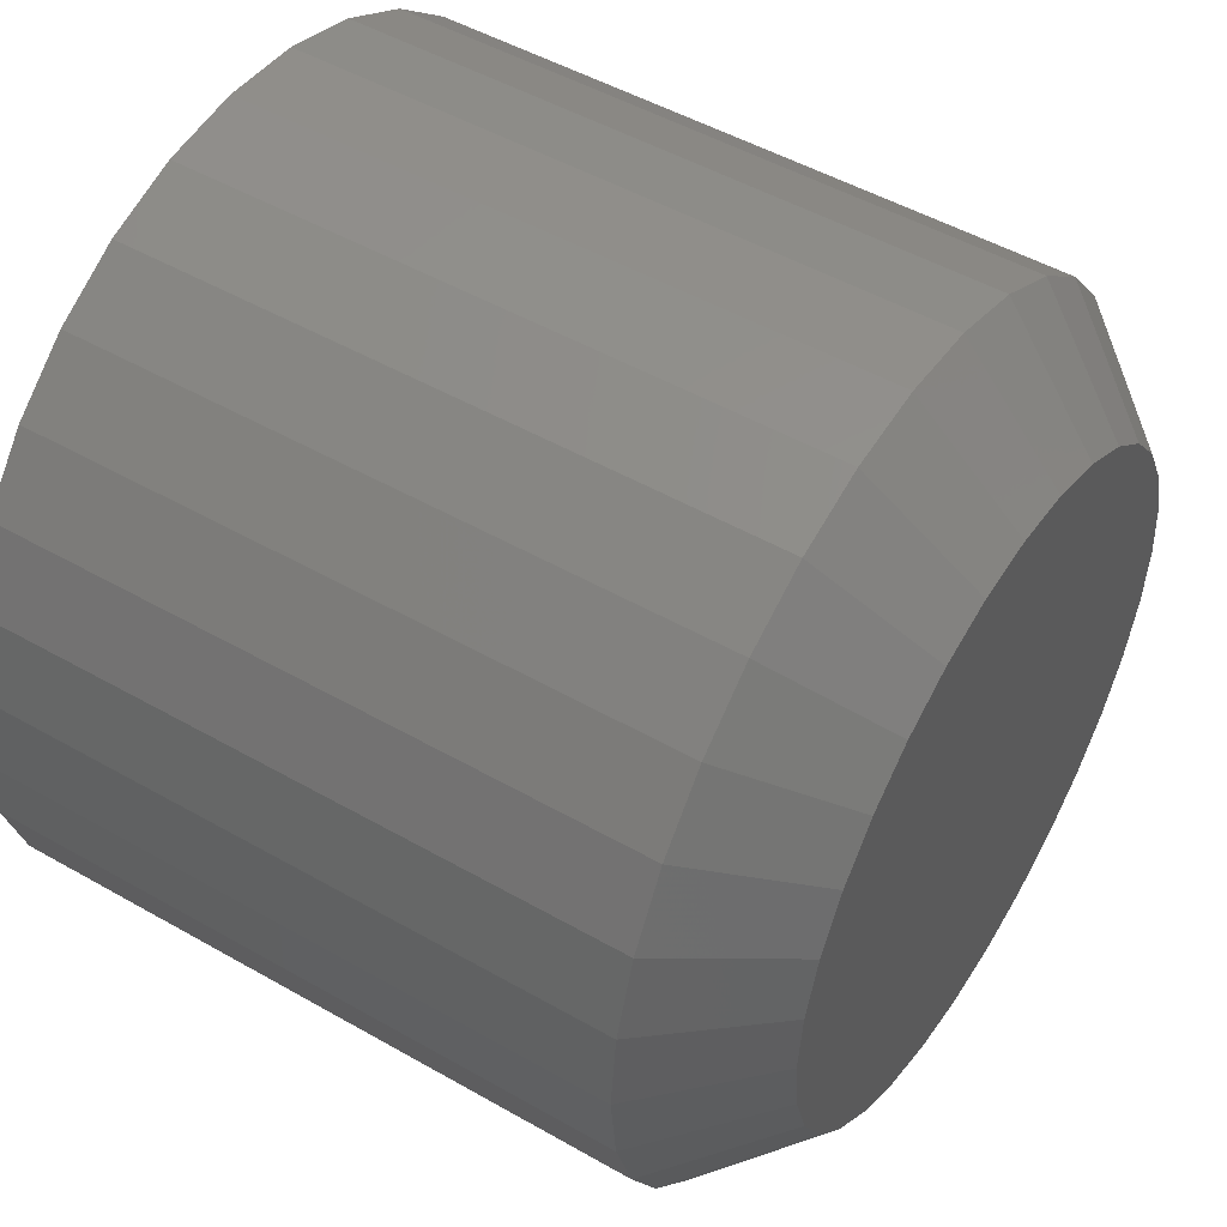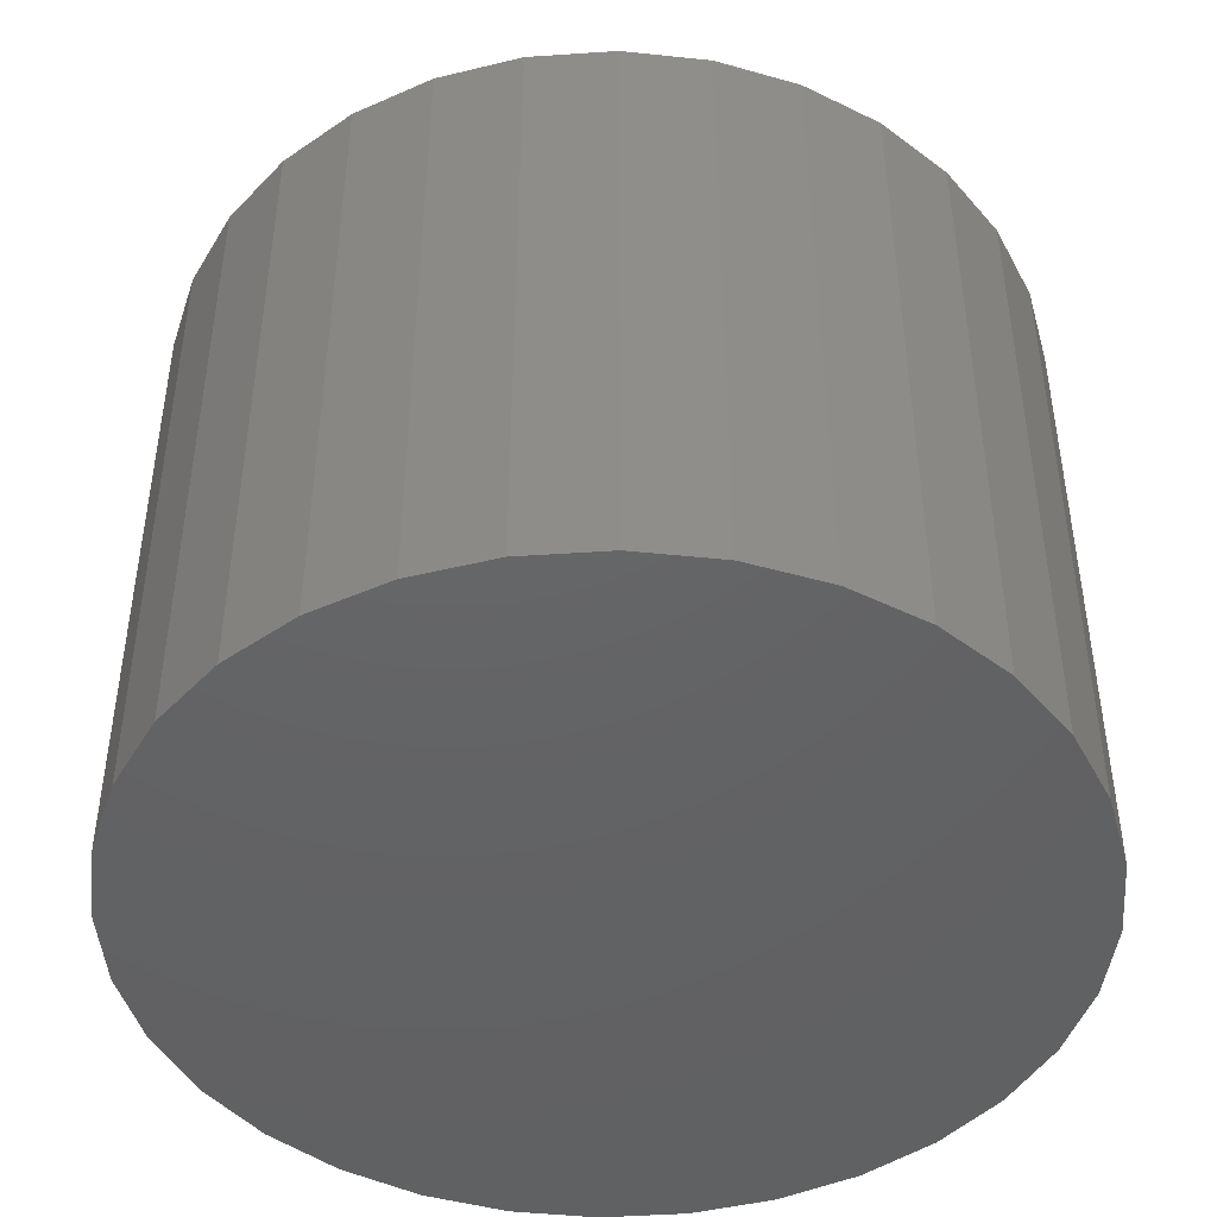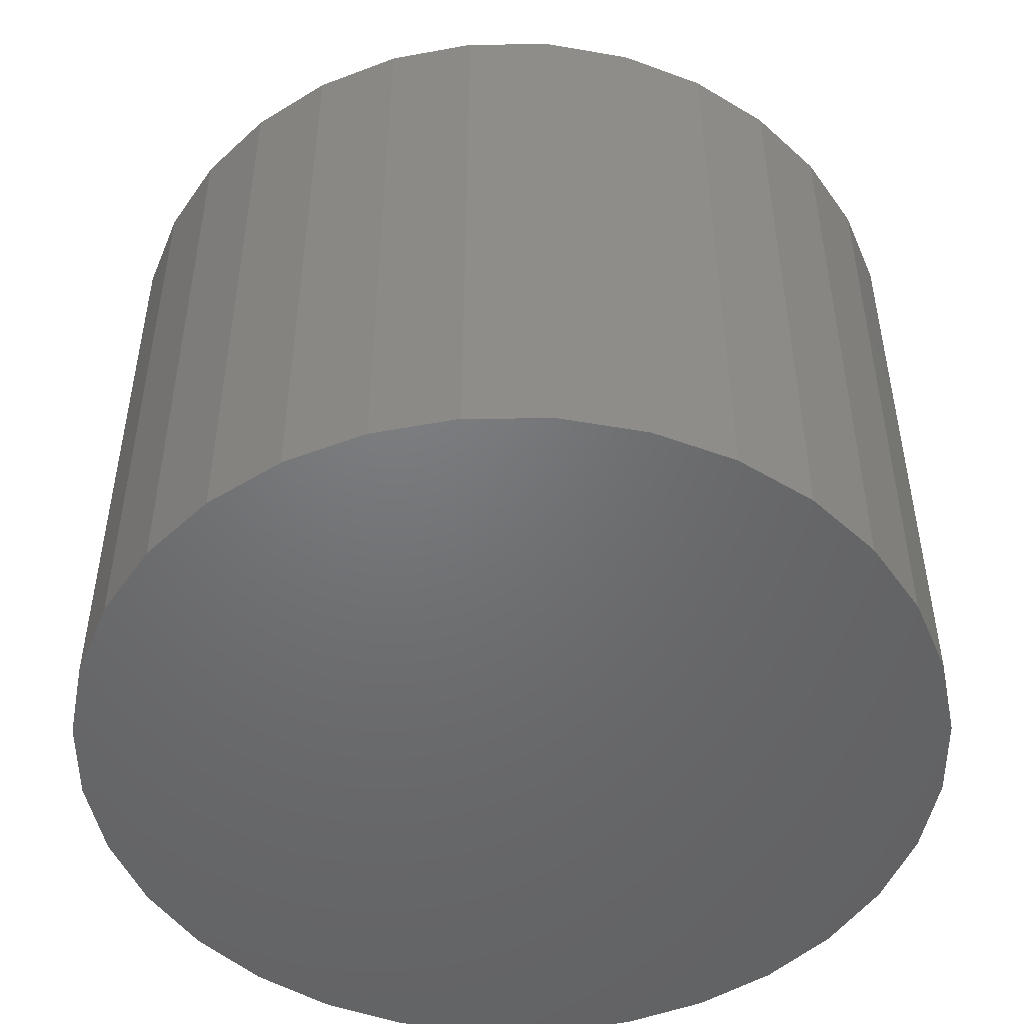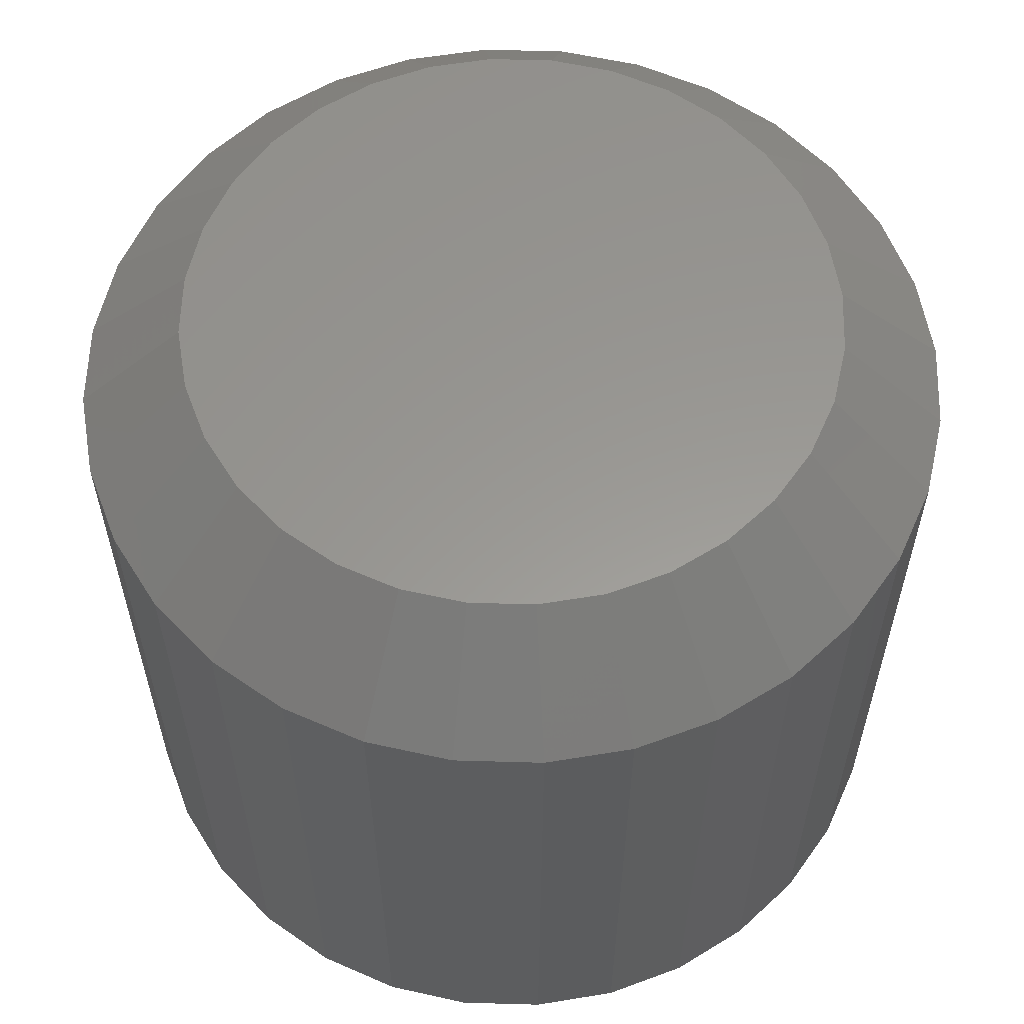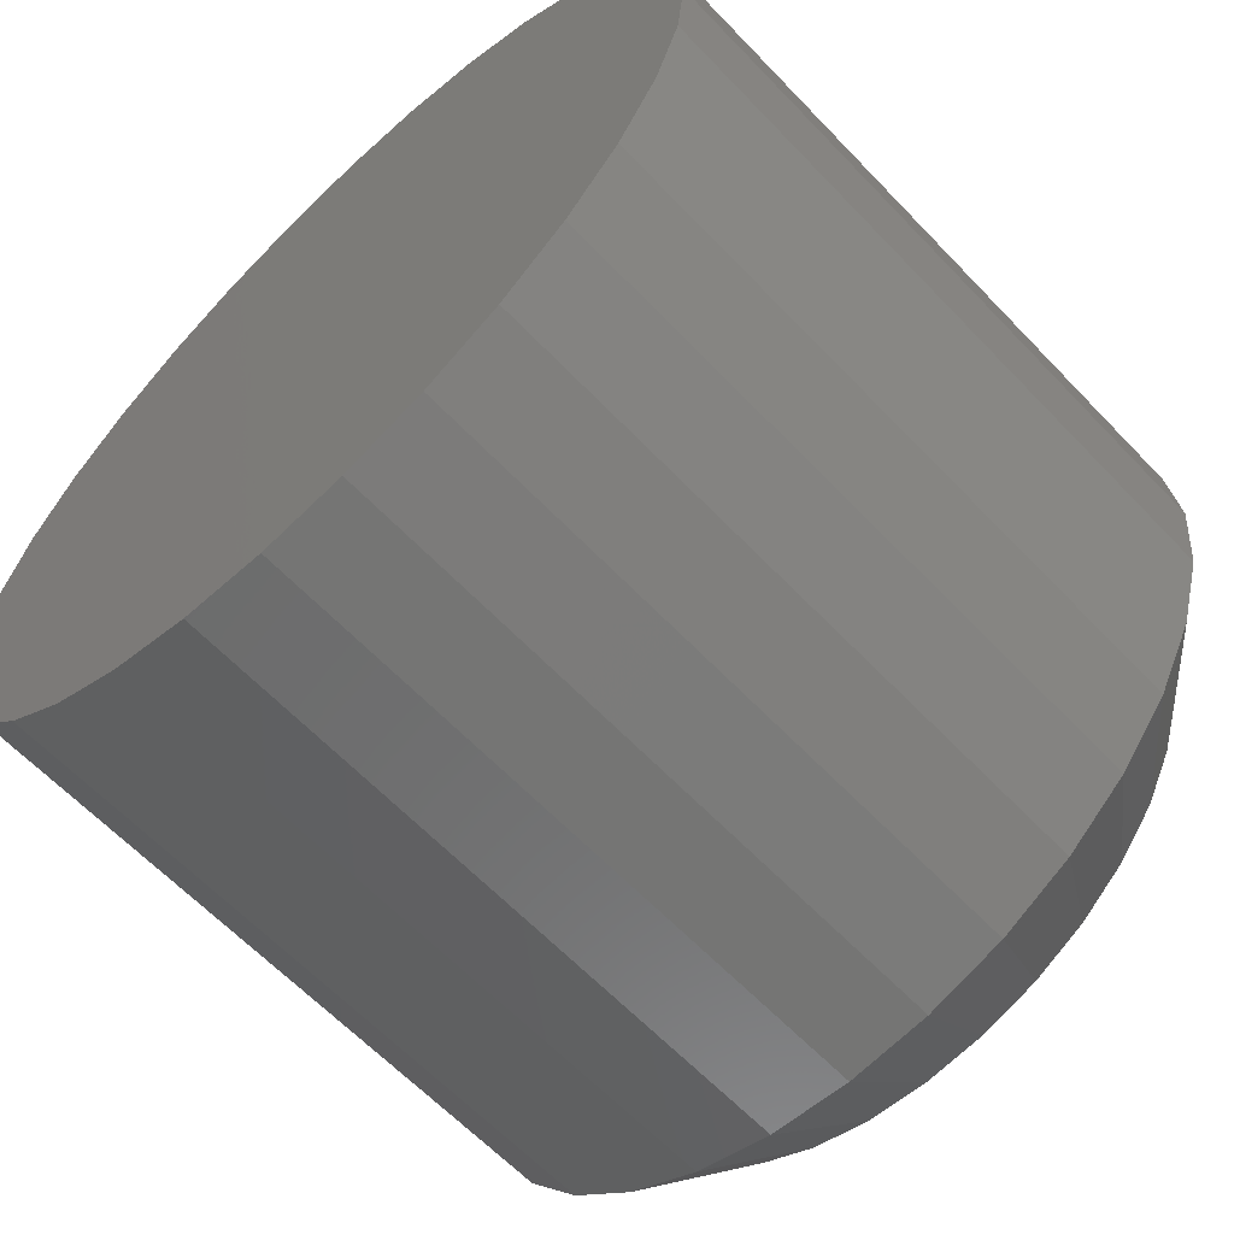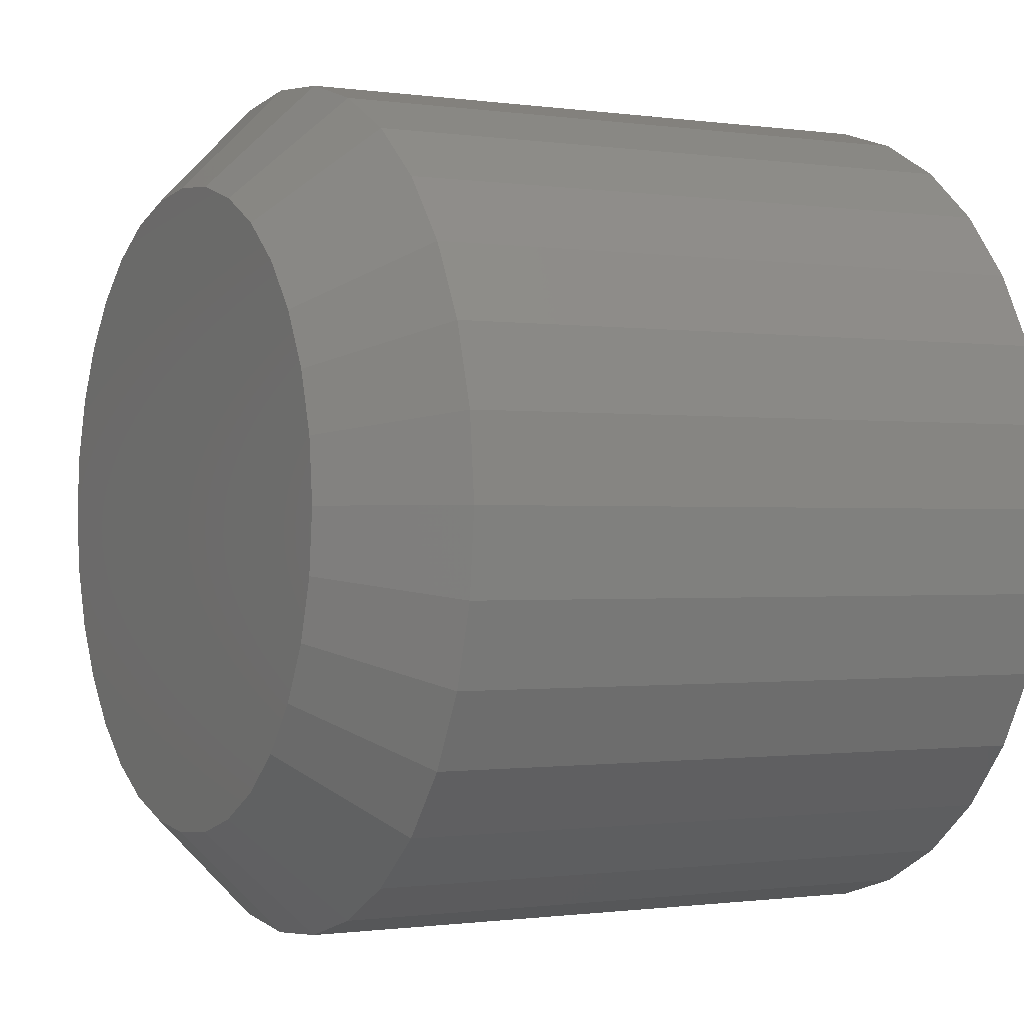
<metadata>
{"format":"stl","ext":"stl","renderer":"f3d","projection":"perspective","resolution":1024,"background":"white","views":[{"elev":49.8,"azim":122.2,"up":"+Z"},{"elev":-45.4,"azim":-46.2,"up":"+Y"},{"elev":-49.5,"azim":17.2,"up":"+Y"},{"elev":59.1,"azim":-82.7,"up":"+Y"},{"elev":-62.9,"azim":43.5,"up":"+Z"},{"elev":-0.7,"azim":-118.2,"up":"+Z"}]}
</metadata>
<code>
# stl→obj: 96 verts, 188 faces
v 0.647 4.746e-17 0.0242
v 0.6514 4.778e-17 0.02553
v 0.656 4.807e-17 0.02599
v 0.6606 4.829e-17 0.02553
v 0.665 4.846e-17 0.0242
v 0.6429 4.709e-17 0.02202
v 0.6691 4.855e-17 0.02202
v 0.6394 4.671e-17 0.0191
v 0.6726 4.856e-17 0.0191
v 0.6364 4.633e-17 0.01553
v 0.6756 4.85e-17 0.01553
v 0.6343 4.595e-17 0.01147
v 0.6777 4.837e-17 0.01147
v 0.6329 4.56e-17 0.007056
v 0.6791 4.817e-17 0.007056
v 0.6777 4.724e-17 -0.006534
v 0.6343 4.483e-17 -0.006534
v 0.6791 4.759e-17 -0.002121
v 0.6364 4.47e-17 -0.0106
v 0.6756 4.687e-17 -0.0106
v 0.6394 4.464e-17 -0.01416
v 0.6726 4.648e-17 -0.01416
v 0.6429 4.465e-17 -0.01709
v 0.6691 4.61e-17 -0.01709
v 0.647 4.474e-17 -0.01926
v 0.665 4.574e-17 -0.01926
v 0.6514 4.49e-17 -0.0206
v 0.656 4.513e-17 -0.02105
v 0.6606 4.541e-17 -0.0206
v 0.6329 4.503e-17 -0.002121
v 0.6325 4.529e-17 0.002467
v 0.6795 4.79e-17 0.002467
v 0.6873 -0.007812 0.002467
v 0.6873 -0.05469 0.002467
v 0.6867 -0.007812 -0.003646
v 0.6867 -0.05469 -0.003646
v 0.685 -0.007812 -0.009523
v 0.685 -0.05469 -0.009523
v 0.6821 -0.007812 -0.01494
v 0.6821 -0.05469 -0.01494
v 0.6782 -0.007812 -0.01969
v 0.6782 -0.05469 -0.01969
v 0.6734 -0.007812 -0.02358
v 0.6734 -0.05469 -0.02358
v 0.668 -0.007812 -0.02648
v 0.668 -0.05469 -0.02648
v 0.6621 -0.007812 -0.02826
v 0.6621 -0.05469 -0.02826
v 0.656 -0.007812 -0.02887
v 0.656 -0.05469 -0.02887
v 0.6499 -0.007812 -0.02826
v 0.6499 -0.05469 -0.02826
v 0.644 -0.007812 -0.02648
v 0.644 -0.05469 -0.02648
v 0.6386 -0.007812 -0.02358
v 0.6386 -0.05469 -0.02358
v 0.6338 -0.007812 -0.01969
v 0.6338 -0.05469 -0.01969
v 0.63 -0.007812 -0.01494
v 0.63 -0.05469 -0.01494
v 0.6271 -0.007812 -0.009523
v 0.6271 -0.05469 -0.009523
v 0.6253 -0.007812 -0.003646
v 0.6253 -0.05469 -0.003646
v 0.6247 -0.007812 0.002467
v 0.6247 -0.05469 0.002467
v 0.6253 -0.007812 0.00858
v 0.6253 -0.05469 0.00858
v 0.6271 -0.007812 0.01446
v 0.6271 -0.05469 0.01446
v 0.63 -0.007812 0.01987
v 0.63 -0.05469 0.01987
v 0.6338 -0.007812 0.02462
v 0.6338 -0.05469 0.02462
v 0.6386 -0.007812 0.02852
v 0.6386 -0.05469 0.02852
v 0.644 -0.007812 0.03141
v 0.644 -0.05469 0.03141
v 0.6499 -0.007812 0.0332
v 0.6499 -0.05469 0.0332
v 0.656 -0.007812 0.0338
v 0.656 -0.05469 0.0338
v 0.6621 -0.007812 0.0332
v 0.6621 -0.05469 0.0332
v 0.668 -0.007812 0.03141
v 0.668 -0.05469 0.03141
v 0.6734 -0.007812 0.02852
v 0.6734 -0.05469 0.02852
v 0.6782 -0.007812 0.02462
v 0.6782 -0.05469 0.02462
v 0.6821 -0.007812 0.01987
v 0.6821 -0.05469 0.01987
v 0.685 -0.007812 0.01446
v 0.685 -0.05469 0.01446
v 0.6867 -0.007812 0.00858
v 0.6867 -0.05469 0.00858
f 1 2 3
f 1 3 4
f 5 1 4
f 6 1 5
f 7 6 5
f 8 6 7
f 9 8 7
f 10 8 9
f 11 10 9
f 12 10 11
f 13 12 11
f 14 12 13
f 15 14 13
f 16 17 18
f 19 17 16
f 20 19 16
f 21 19 20
f 22 21 20
f 23 21 22
f 24 23 22
f 25 23 24
f 26 25 24
f 27 25 26
f 28 27 26
f 29 28 26
f 17 30 18
f 18 30 31
f 18 31 32
f 32 31 14
f 32 14 15
f 33 34 35
f 35 34 36
f 35 36 37
f 37 36 38
f 37 38 39
f 39 38 40
f 39 40 41
f 41 40 42
f 41 42 43
f 43 42 44
f 43 44 45
f 45 44 46
f 45 46 47
f 47 46 48
f 47 48 49
f 49 48 50
f 49 50 51
f 51 50 52
f 51 52 53
f 53 52 54
f 53 54 55
f 55 54 56
f 55 56 57
f 57 56 58
f 57 58 59
f 59 58 60
f 59 60 61
f 61 60 62
f 61 62 63
f 63 62 64
f 63 64 65
f 65 64 66
f 65 66 67
f 67 66 68
f 67 68 69
f 69 68 70
f 69 70 71
f 71 70 72
f 71 72 73
f 73 72 74
f 73 74 75
f 75 74 76
f 75 76 77
f 77 76 78
f 77 78 79
f 79 78 80
f 79 80 81
f 81 80 82
f 81 82 83
f 83 82 84
f 83 84 85
f 85 84 86
f 85 86 87
f 87 86 88
f 87 88 89
f 89 88 90
f 89 90 91
f 91 90 92
f 91 92 93
f 93 92 94
f 93 94 95
f 95 94 96
f 95 96 33
f 33 96 34
f 32 95 33
f 32 15 95
f 65 14 31
f 65 67 14
f 13 93 95
f 13 95 15
f 11 89 91
f 91 93 11
f 11 93 13
f 5 85 87
f 5 87 7
f 87 9 7
f 4 81 83
f 83 85 4
f 4 85 5
f 1 77 79
f 1 79 2
f 79 3 2
f 6 73 75
f 75 77 6
f 6 77 1
f 12 69 71
f 12 71 10
f 71 8 10
f 67 69 14
f 14 69 12
f 89 11 9
f 9 87 89
f 81 4 3
f 3 79 81
f 73 6 8
f 8 71 73
f 31 63 65
f 31 30 63
f 33 18 32
f 33 35 18
f 17 61 63
f 17 63 30
f 19 57 59
f 59 61 19
f 19 61 17
f 25 53 55
f 25 55 23
f 55 21 23
f 27 49 51
f 51 53 27
f 27 53 25
f 26 45 47
f 26 47 29
f 47 28 29
f 24 41 43
f 43 45 24
f 24 45 26
f 16 37 39
f 16 39 20
f 39 22 20
f 35 37 18
f 18 37 16
f 57 19 21
f 21 55 57
f 49 27 28
f 28 47 49
f 41 24 22
f 22 39 41
f 82 80 78
f 84 82 78
f 84 78 86
f 86 78 76
f 86 76 88
f 88 76 74
f 88 74 90
f 90 74 72
f 90 72 92
f 92 72 70
f 92 70 94
f 94 70 68
f 94 68 96
f 36 62 38
f 38 62 60
f 38 60 40
f 40 60 58
f 40 58 42
f 42 58 56
f 42 56 44
f 44 56 54
f 44 54 46
f 46 54 52
f 46 52 50
f 46 50 48
f 96 68 34
f 34 68 66
f 34 66 36
f 36 66 64
f 36 64 62

</code>
